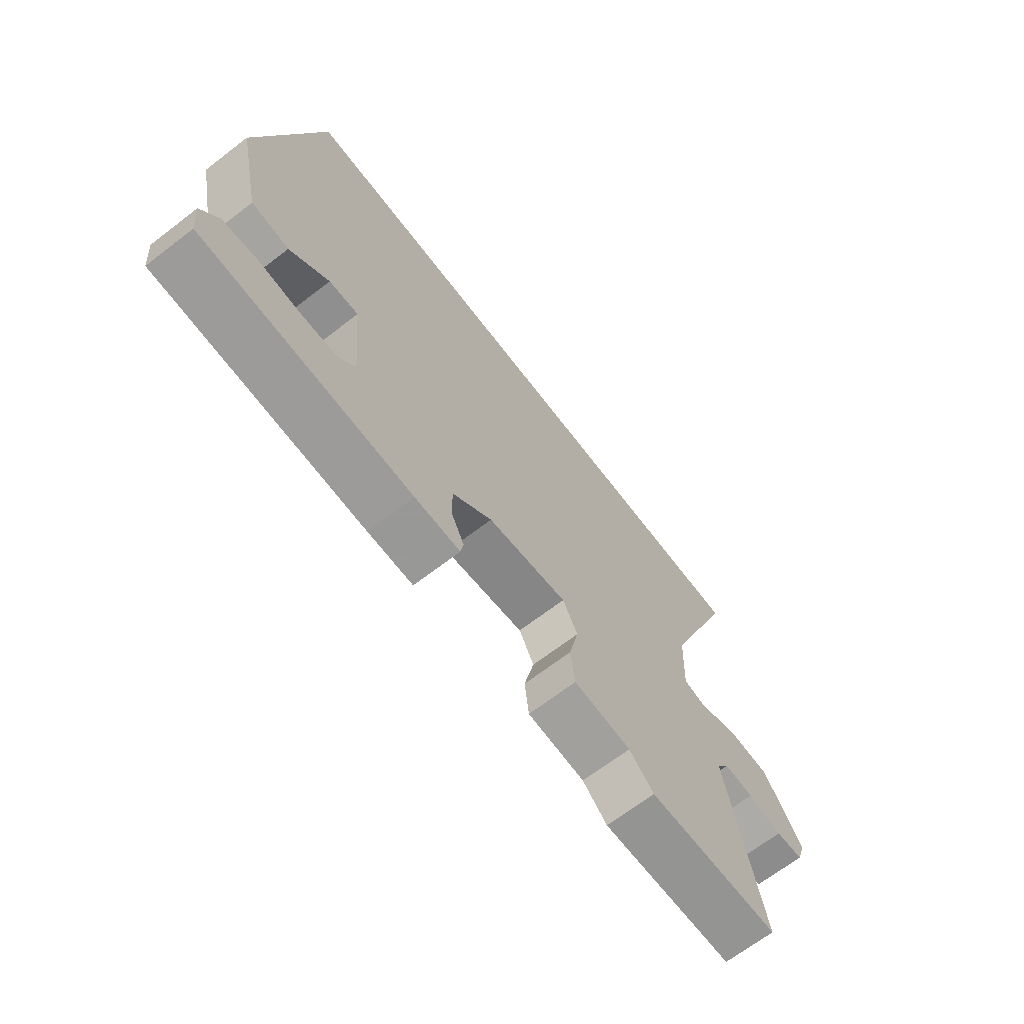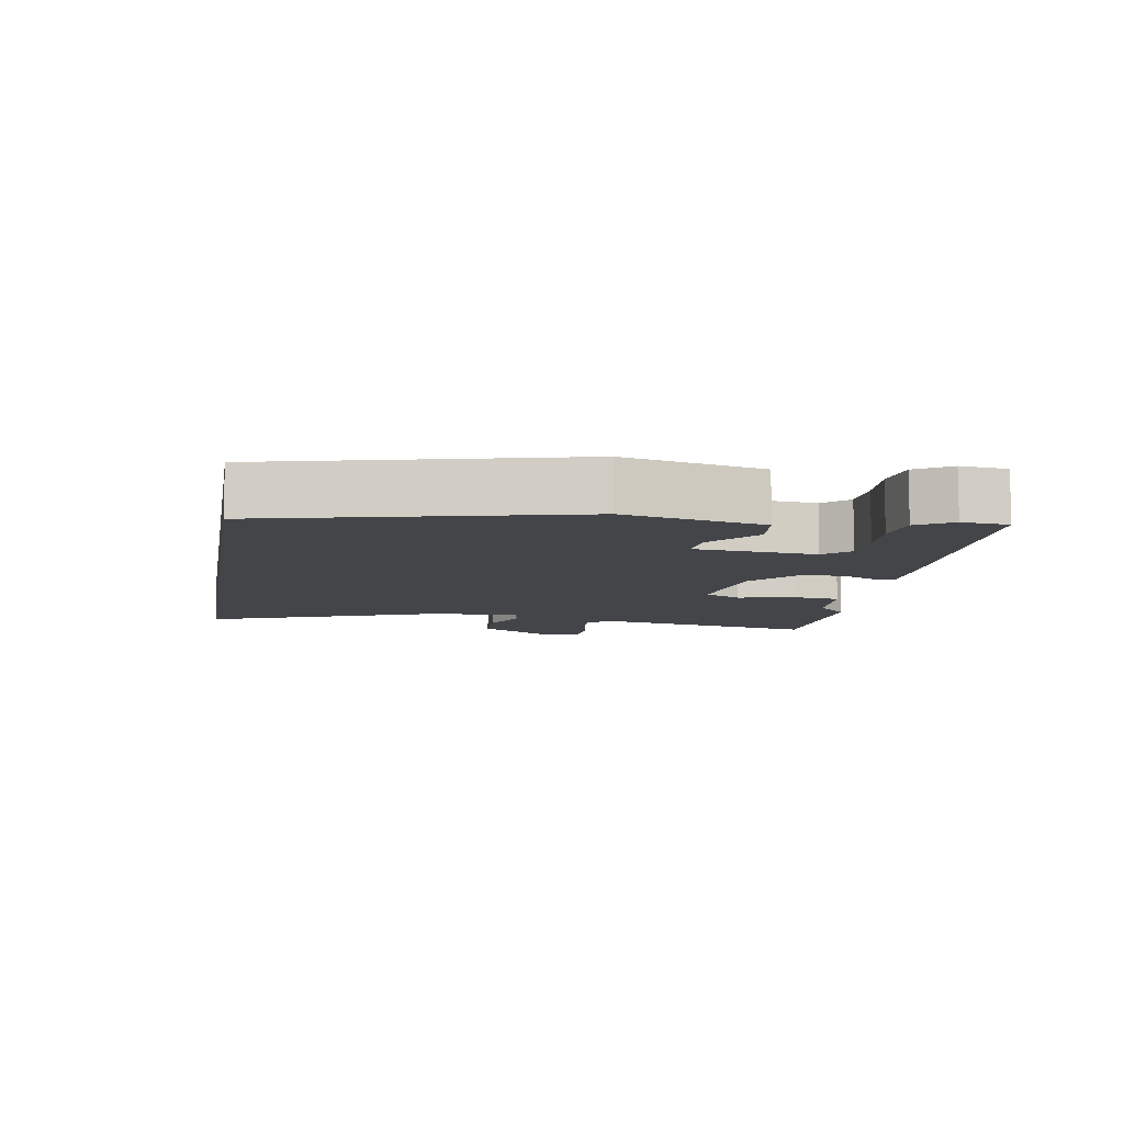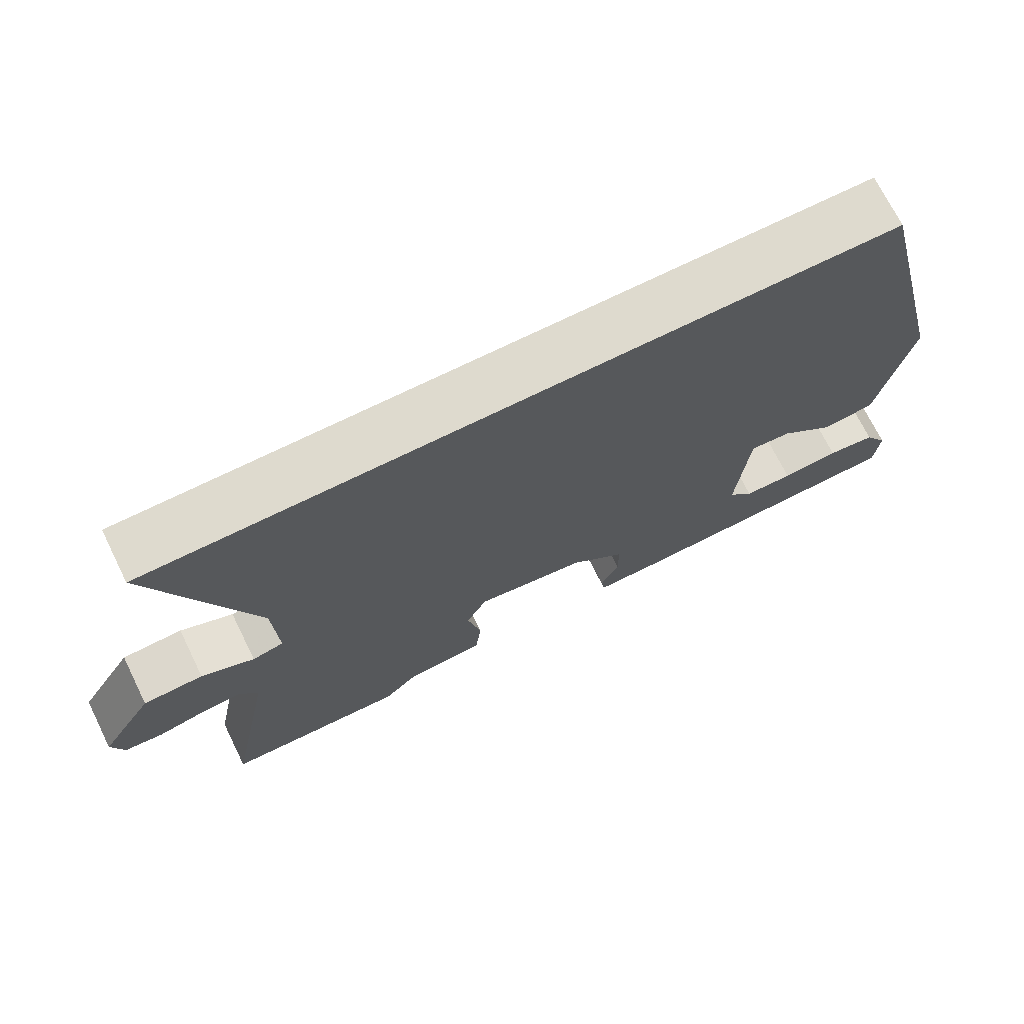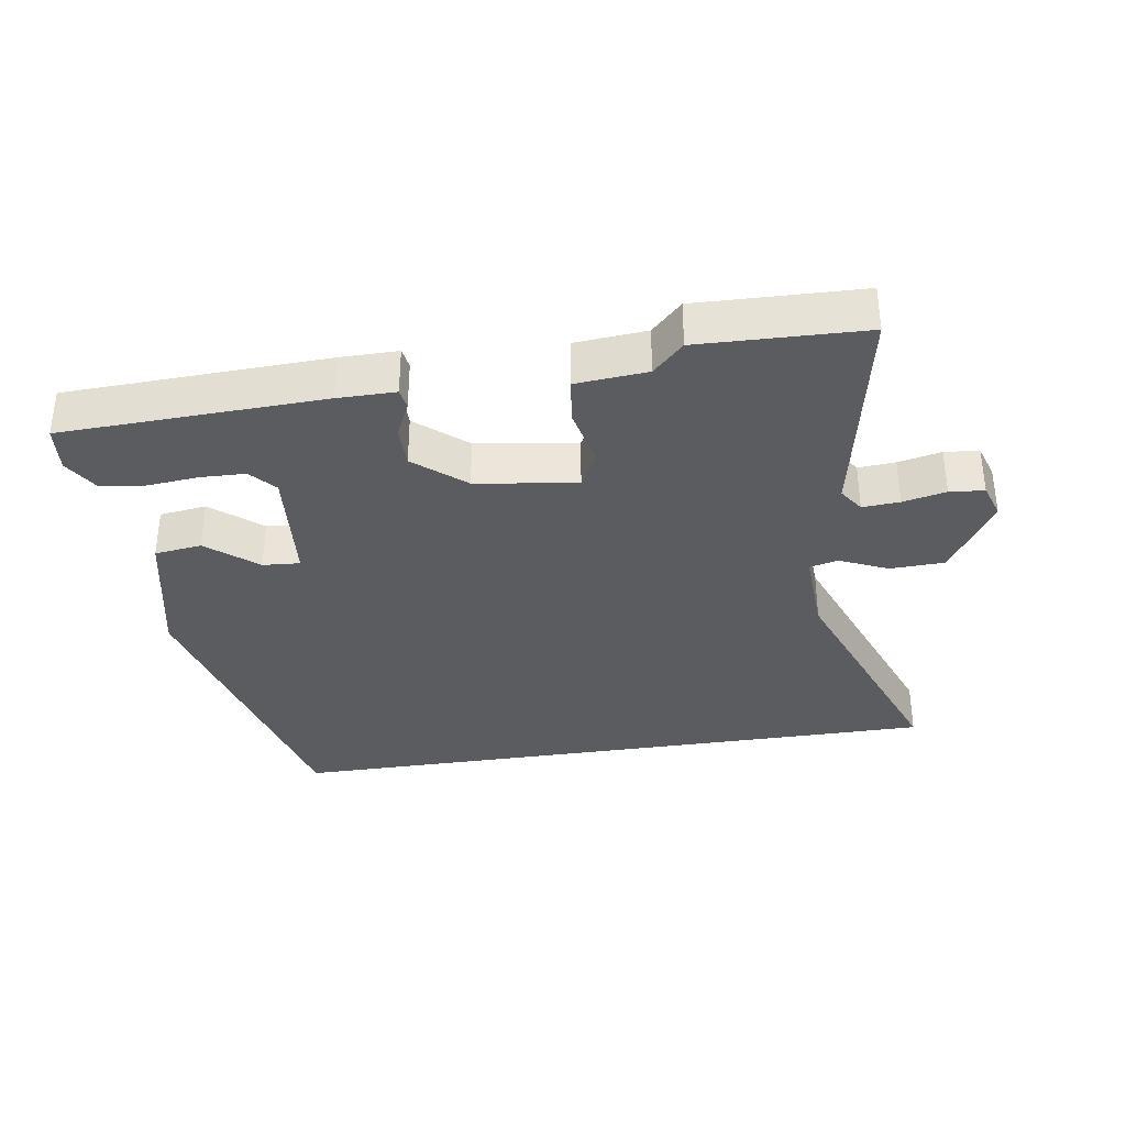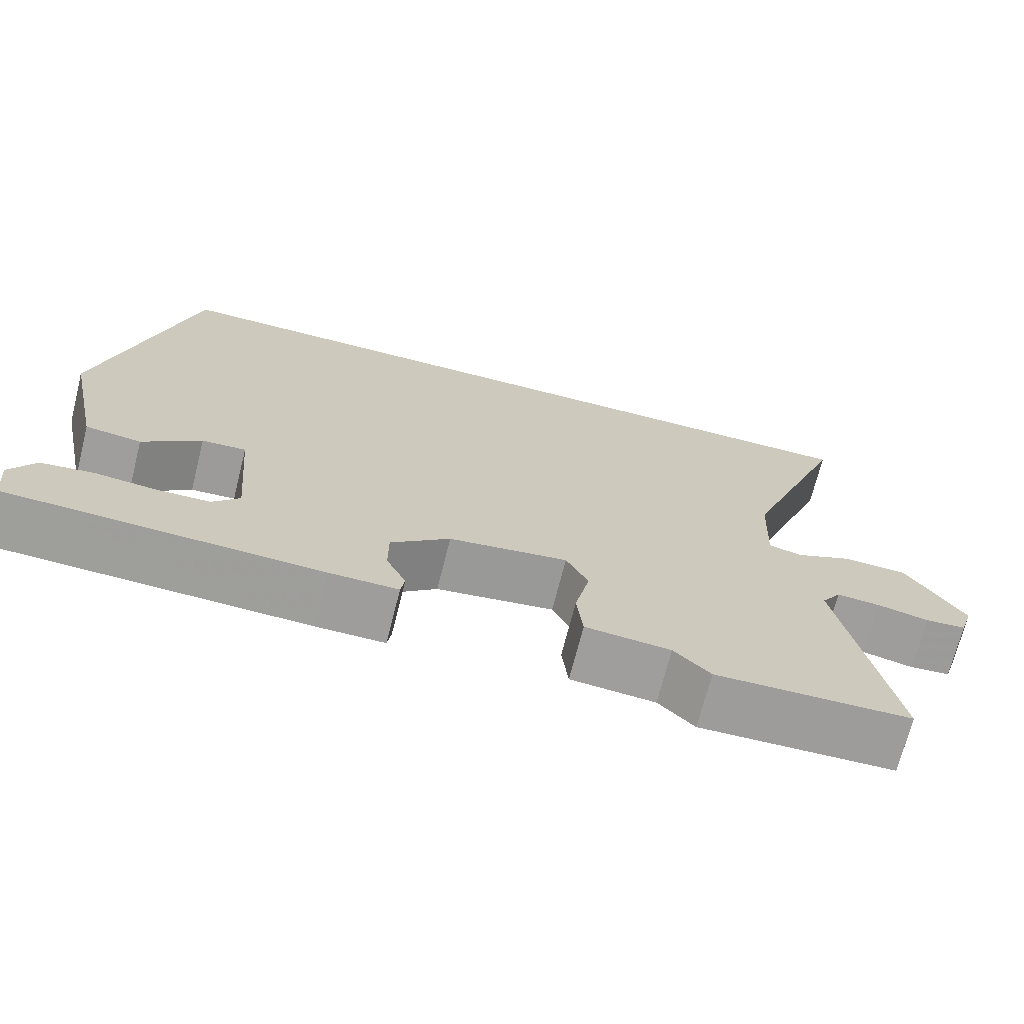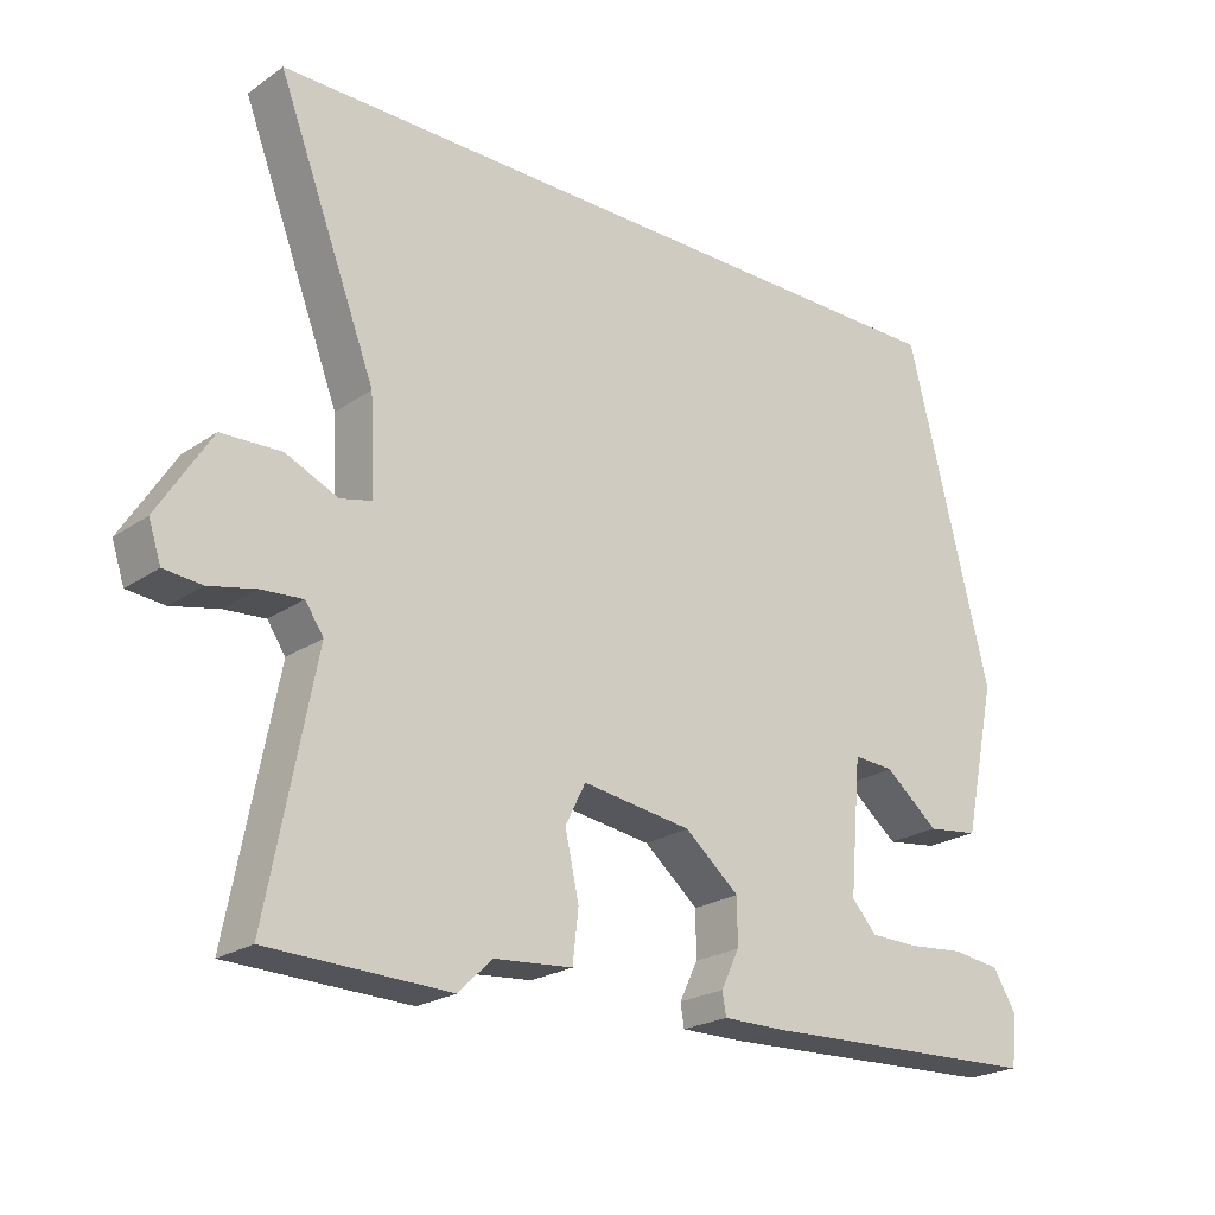
<metadata>
{"format":"obj","ext":"obj","renderer":"f3d","projection":"perspective","resolution":1024,"background":"white","views":[{"elev":-68.4,"azim":127.5,"up":"+Z"},{"elev":-8.6,"azim":80.2,"up":"+Y"},{"elev":71.3,"azim":-26.3,"up":"+Z"},{"elev":-34.9,"azim":-171.2,"up":"+Y"},{"elev":-70.5,"azim":165.8,"up":"+Z"},{"elev":-22.5,"azim":-40.5,"up":"+Z"}]}
</metadata>
<code>
v 0.379 0.07 0.5
v 0.493 0.07 0.041
v 0.448 0.07 -0.166
v 0.377 0.07 -0.175
v 0.303 0.07 -0.114
v 0.247 0.07 -0.11
v 0.231 0.07 -0.292
v 0.265 0.07 -0.33
v 0.332 0.07 -0.332
v 0.41 0.07 -0.325
v 0.476 0.07 -0.334
v 0.508 0.07 -0.386
v 0.501 0.07 -0.456
v 0.107 0.07 -0.47
v 0.021 0.07 -0.47
v 0.016 0.07 -0.439
v 0.041 0.07 -0.387
v 0.041 0.07 -0.324
v -0.034 0.07 -0.261
v -0.185 0.07 -0.239
v -0.213 0.07 -0.295
v -0.194 0.07 -0.381
v -0.202 0.07 -0.451
v -0.31 0.07 -0.46
v -0.356 0.07 -0.505
v -0.604 0.07 -0.497
v -0.539 0.07 -0.16
v -0.564 0.07 -0.123
v -0.62 0.07 -0.127
v -0.685 0.07 -0.141
v -0.737 0.07 -0.136
v -0.754 0.07 -0.084
v -0.681 0.07 0.032
v -0.599 0.07 0.035
v -0.527 0.07 0.003
v -0.484 0.07 0.013
v -0.49 0.07 0.144
v -0.626 0.07 0.5
v 0.379 0 0.5
v 0.493 0 0.041
v 0.448 0 -0.166
v 0.377 0 -0.175
v 0.303 0 -0.114
v 0.247 0 -0.11
v 0.231 0 -0.292
v 0.265 0 -0.33
v 0.332 0 -0.332
v 0.41 0 -0.325
v 0.476 0 -0.334
v 0.508 0 -0.386
v 0.501 0 -0.456
v 0.107 0 -0.47
v 0.021 0 -0.47
v 0.016 0 -0.439
v 0.041 0 -0.387
v 0.041 0 -0.324
v -0.034 0 -0.261
v -0.185 0 -0.239
v -0.213 0 -0.295
v -0.194 0 -0.381
v -0.202 0 -0.451
v -0.31 0 -0.46
v -0.356 0 -0.505
v -0.604 0 -0.497
v -0.539 0 -0.16
v -0.564 0 -0.123
v -0.62 0 -0.127
v -0.685 0 -0.141
v -0.737 0 -0.136
v -0.754 0 -0.084
v -0.681 0 0.032
v -0.599 0 0.035
v -0.527 0 0.003
v -0.484 0 0.013
v -0.49 0 0.144
v -0.626 0 0.5
f 37 38 1 2
f 36 37 2
f 35 36 2
f 33 34 35
f 32 33 35
f 31 32 35
f 30 31 35
f 29 30 35
f 28 29 35 2
f 27 28 2
f 24 25 26 27
f 23 24 27
f 22 23 27
f 21 22 27
f 20 21 27
f 19 20 27 2
f 15 16 17
f 14 15 17
f 13 14 17
f 12 13 17
f 11 12 17
f 10 11 17
f 9 10 17
f 8 9 17 18
f 7 8 18 19
f 2 3 4 5
f 2 5 6
f 19 2 6
f 6 7 19
f 40 39 76 75
f 40 75 74
f 40 74 73
f 73 72 71
f 73 71 70
f 73 70 69
f 73 69 68
f 73 68 67
f 40 73 67 66
f 40 66 65
f 65 64 63 62
f 65 62 61
f 65 61 60
f 65 60 59
f 65 59 58
f 40 65 58 57
f 55 54 53
f 55 53 52
f 55 52 51
f 55 51 50
f 55 50 49
f 55 49 48
f 55 48 47
f 56 55 47 46
f 57 56 46 45
f 43 42 41 40
f 44 43 40
f 44 40 57
f 57 45 44
f 1 39 40 2
f 2 40 41 3
f 3 41 42 4
f 4 42 43 5
f 5 43 44 6
f 6 44 45 7
f 7 45 46 8
f 8 46 47 9
f 9 47 48 10
f 10 48 49 11
f 11 49 50 12
f 12 50 51 13
f 13 51 52 14
f 14 52 53 15
f 15 53 54 16
f 16 54 55 17
f 17 55 56 18
f 18 56 57 19
f 19 57 58 20
f 20 58 59 21
f 21 59 60 22
f 22 60 61 23
f 23 61 62 24
f 24 62 63 25
f 25 63 64 26
f 26 64 65 27
f 27 65 66 28
f 28 66 67 29
f 29 67 68 30
f 30 68 69 31
f 31 69 70 32
f 32 70 71 33
f 33 71 72 34
f 34 72 73 35
f 35 73 74 36
f 36 74 75 37
f 37 75 76 38
f 38 76 39 1

</code>
